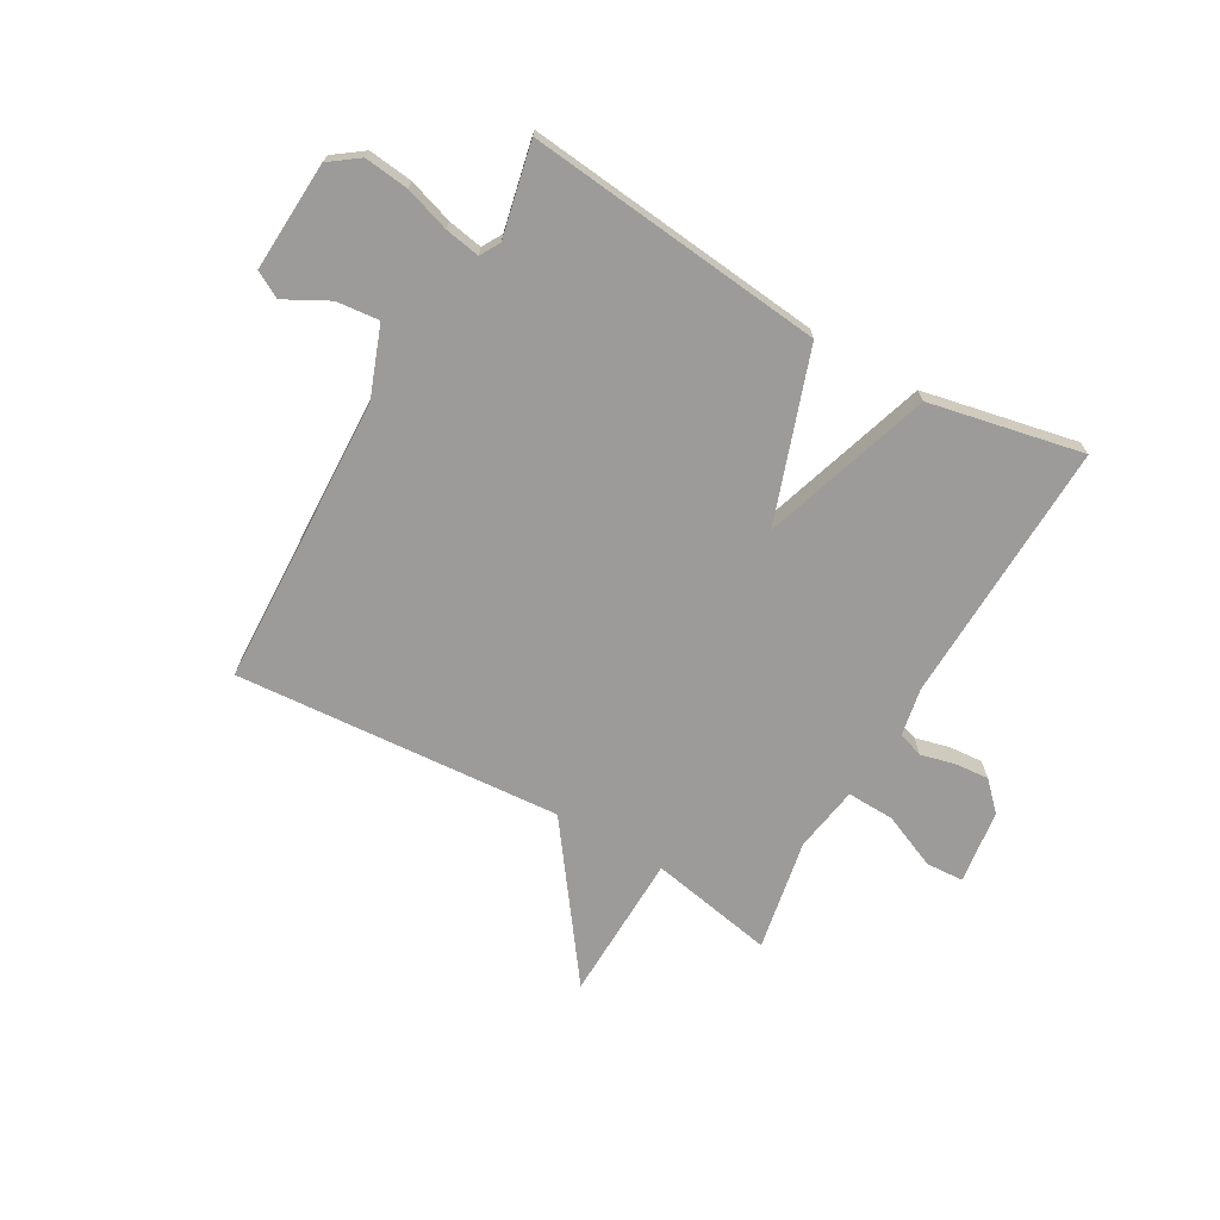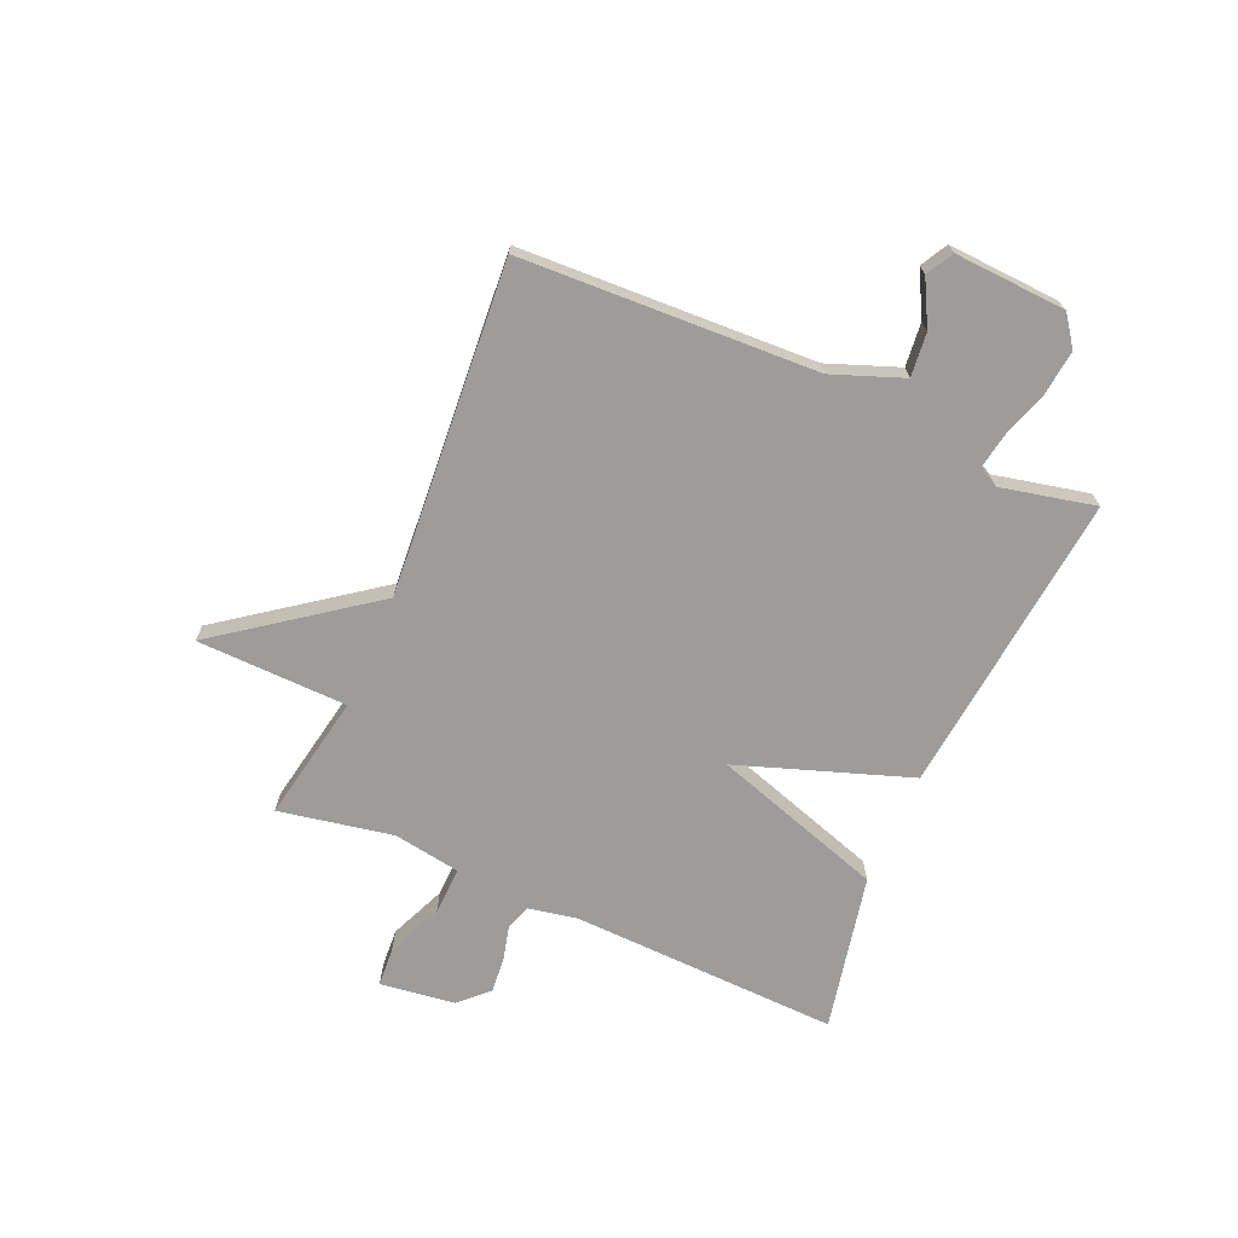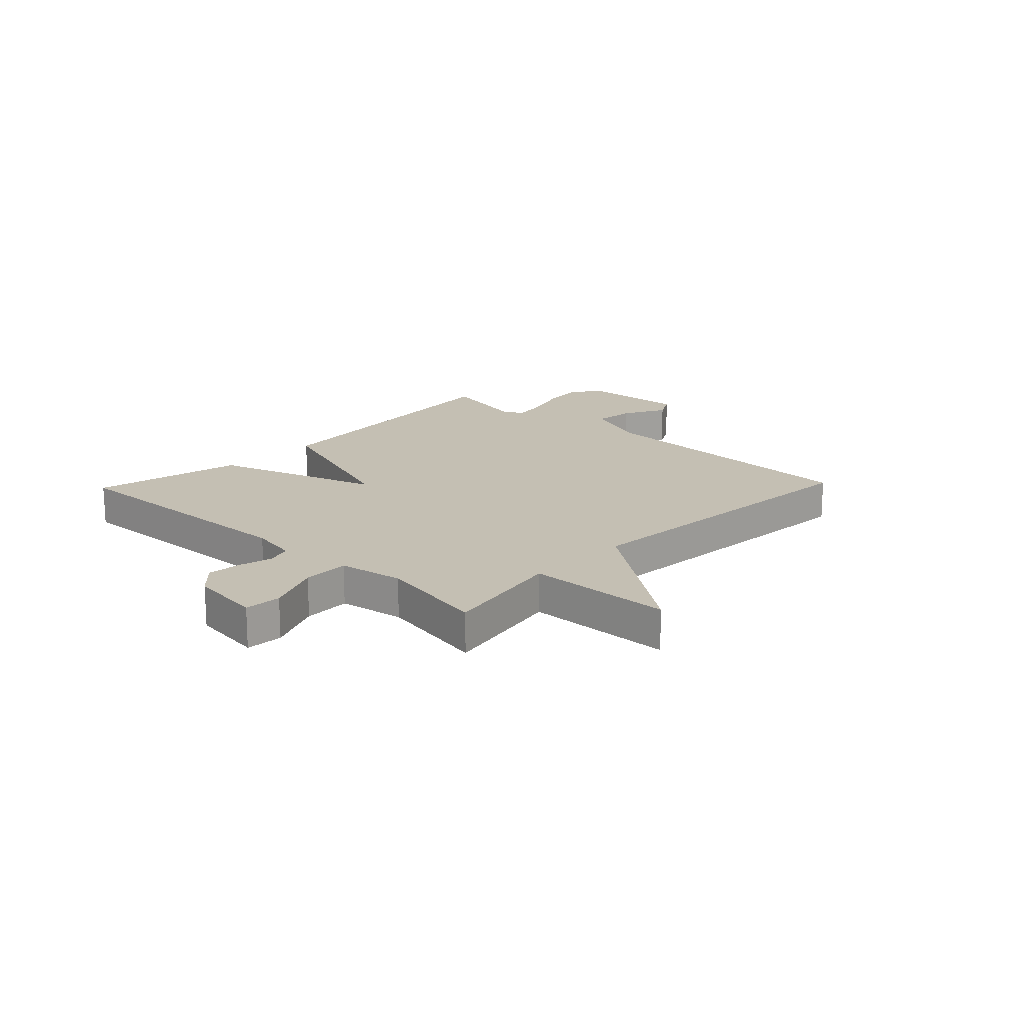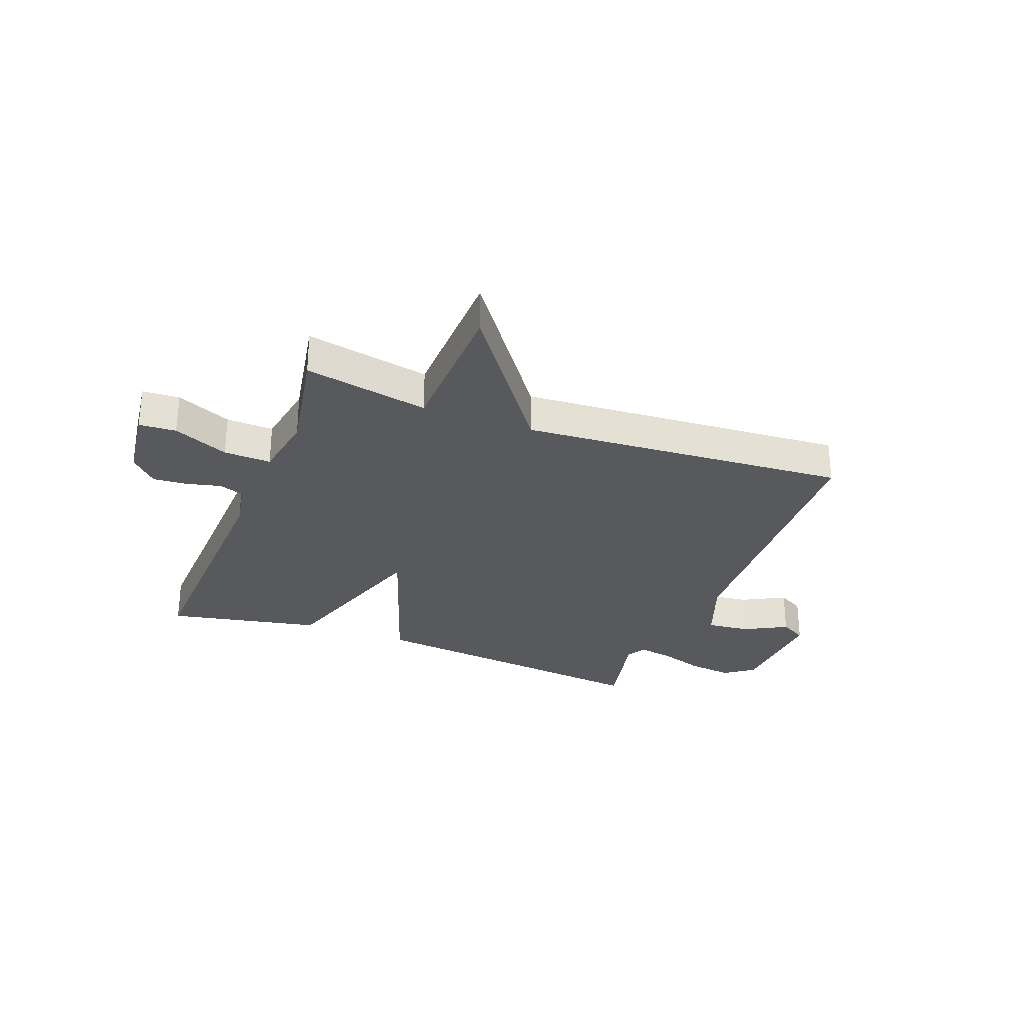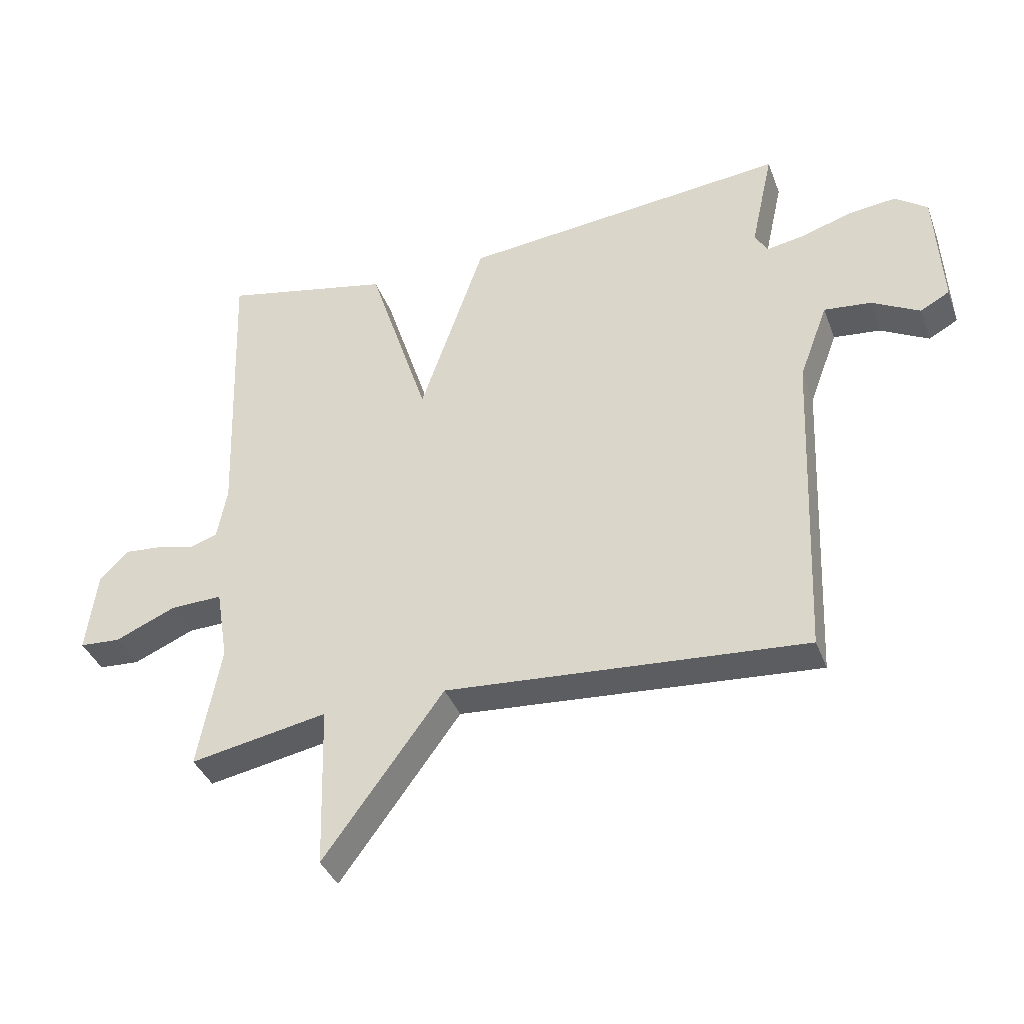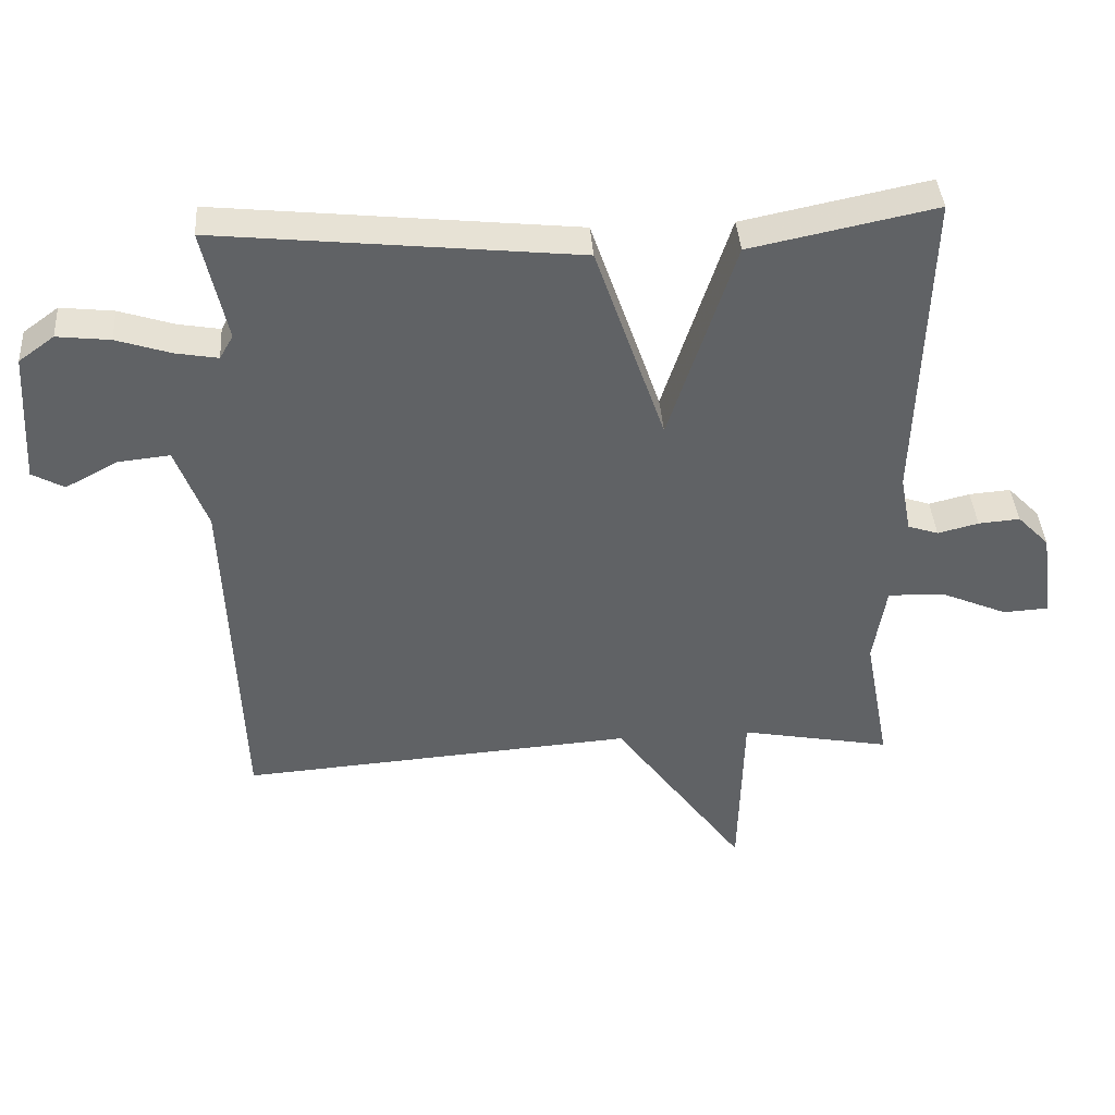
<metadata>
{"format":"obj","ext":"obj","renderer":"f3d","projection":"perspective","resolution":1024,"background":"white","views":[{"elev":-69.9,"azim":-29.7,"up":"+Y"},{"elev":-70.1,"azim":-113.4,"up":"+Y"},{"elev":17.7,"azim":133.6,"up":"+Y"},{"elev":-29.3,"azim":159.0,"up":"+Y"},{"elev":-37.8,"azim":-160.7,"up":"+Z"},{"elev":39.8,"azim":-4.0,"up":"+Z"}]}
</metadata>
<code>
v 0.5 0.07 0.5
v 0.484 0.07 0.033
v 0.5 0.07 -0.052
v 0.545 0.07 -0.067
v 0.605 0.07 -0.052
v 0.666 0.07 -0.047
v 0.713 0.07 -0.095
v 0.73 0.07 -0.226
v 0.664 0.07 -0.23
v 0.566 0.07 -0.188
v 0.482 0.07 -0.185
v 0.463 0.07 -0.302
v 0.5 0.07 -0.5
v 0.279 0.07 -0.458
v 0.272 0.07 -0.721
v 0.079 0.07 -0.458
v -0.5 0.07 -0.5
v -0.521 0.07 0.015
v -0.567 0.07 0.138
v -0.643 0.07 0.13
v -0.72 0.07 0.089
v -0.767 0.07 0.115
v -0.756 0.07 0.309
v -0.704 0.07 0.347
v -0.626 0.07 0.338
v -0.546 0.07 0.312
v -0.484 0.07 0.301
v -0.464 0.07 0.336
v -0.5 0.07 0.5
v 0.028 0.07 0.444
v 0.131 0.07 0.145
v 0.228 0.07 0.444
v 0.5 0 0.5
v 0.484 0 0.033
v 0.5 0 -0.052
v 0.545 0 -0.067
v 0.605 0 -0.052
v 0.666 0 -0.047
v 0.713 0 -0.095
v 0.73 0 -0.226
v 0.664 0 -0.23
v 0.566 0 -0.188
v 0.482 0 -0.185
v 0.463 0 -0.302
v 0.5 0 -0.5
v 0.279 0 -0.458
v 0.272 0 -0.721
v 0.079 0 -0.458
v -0.5 0 -0.5
v -0.521 0 0.015
v -0.567 0 0.138
v -0.643 0 0.13
v -0.72 0 0.089
v -0.767 0 0.115
v -0.756 0 0.309
v -0.704 0 0.347
v -0.626 0 0.338
v -0.546 0 0.312
v -0.484 0 0.301
v -0.464 0 0.336
v -0.5 0 0.5
v 0.028 0 0.444
v 0.131 0 0.145
v 0.228 0 0.444
f 31 32 1 2
f 28 29 30 31
f 27 28 31
f 31 2 3
f 27 31 3
f 26 27 3
f 24 25 26
f 23 24 26
f 22 23 26
f 21 22 26
f 20 21 26
f 19 20 26
f 18 19 26 3
f 18 3 4
f 17 18 4
f 16 17 4
f 14 15 16
f 14 16 4
f 12 13 14
f 11 12 14
f 11 14 4
f 5 6 7
f 4 5 7
f 11 4 7
f 10 11 7
f 7 8 9 10
f 34 33 64 63
f 63 62 61 60
f 63 60 59
f 35 34 63
f 35 63 59
f 35 59 58
f 58 57 56
f 58 56 55
f 58 55 54
f 58 54 53
f 58 53 52
f 58 52 51
f 35 58 51 50
f 36 35 50
f 36 50 49
f 36 49 48
f 48 47 46
f 36 48 46
f 46 45 44
f 46 44 43
f 36 46 43
f 39 38 37
f 39 37 36
f 39 36 43
f 39 43 42
f 42 41 40 39
f 1 33 34 2
f 2 34 35 3
f 3 35 36 4
f 4 36 37 5
f 5 37 38 6
f 6 38 39 7
f 7 39 40 8
f 8 40 41 9
f 9 41 42 10
f 10 42 43 11
f 11 43 44 12
f 12 44 45 13
f 13 45 46 14
f 14 46 47 15
f 15 47 48 16
f 16 48 49 17
f 17 49 50 18
f 18 50 51 19
f 19 51 52 20
f 20 52 53 21
f 21 53 54 22
f 22 54 55 23
f 23 55 56 24
f 24 56 57 25
f 25 57 58 26
f 26 58 59 27
f 27 59 60 28
f 28 60 61 29
f 29 61 62 30
f 30 62 63 31
f 31 63 64 32
f 32 64 33 1

</code>
